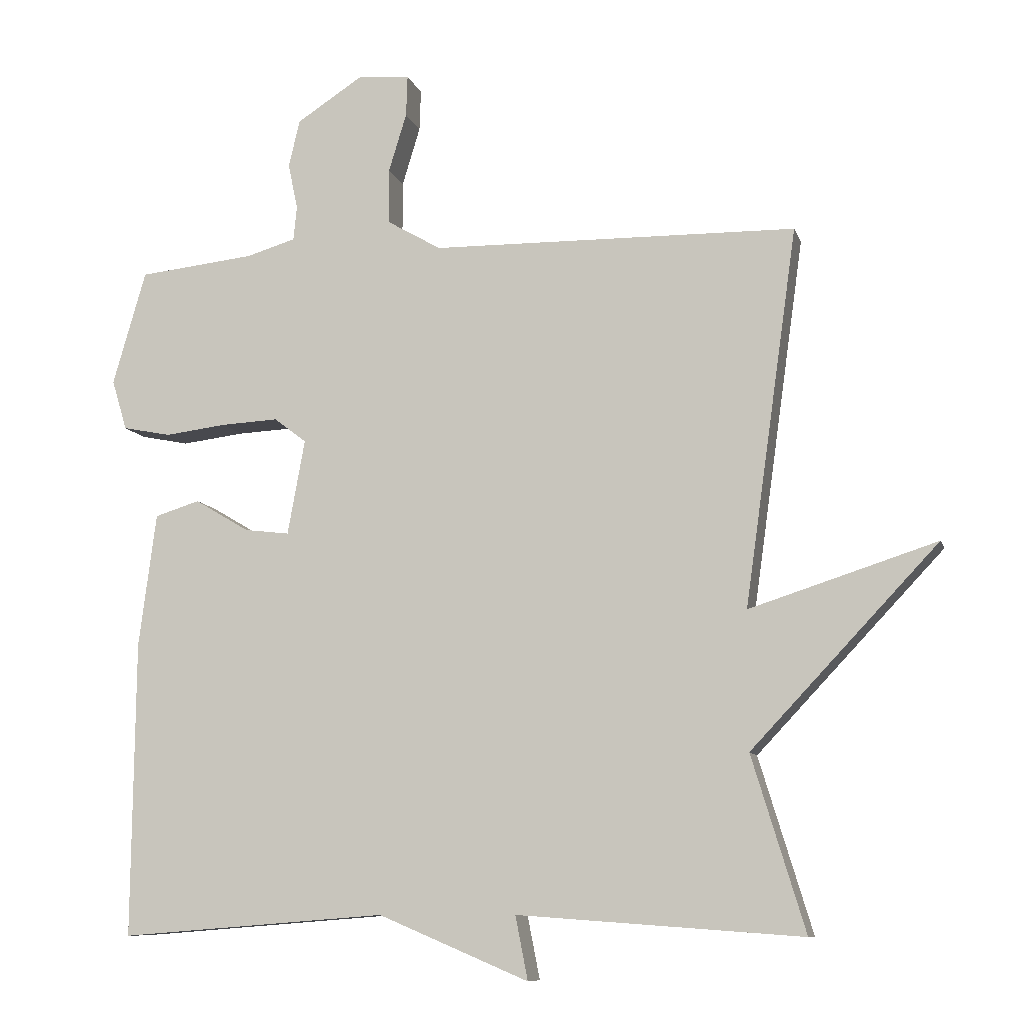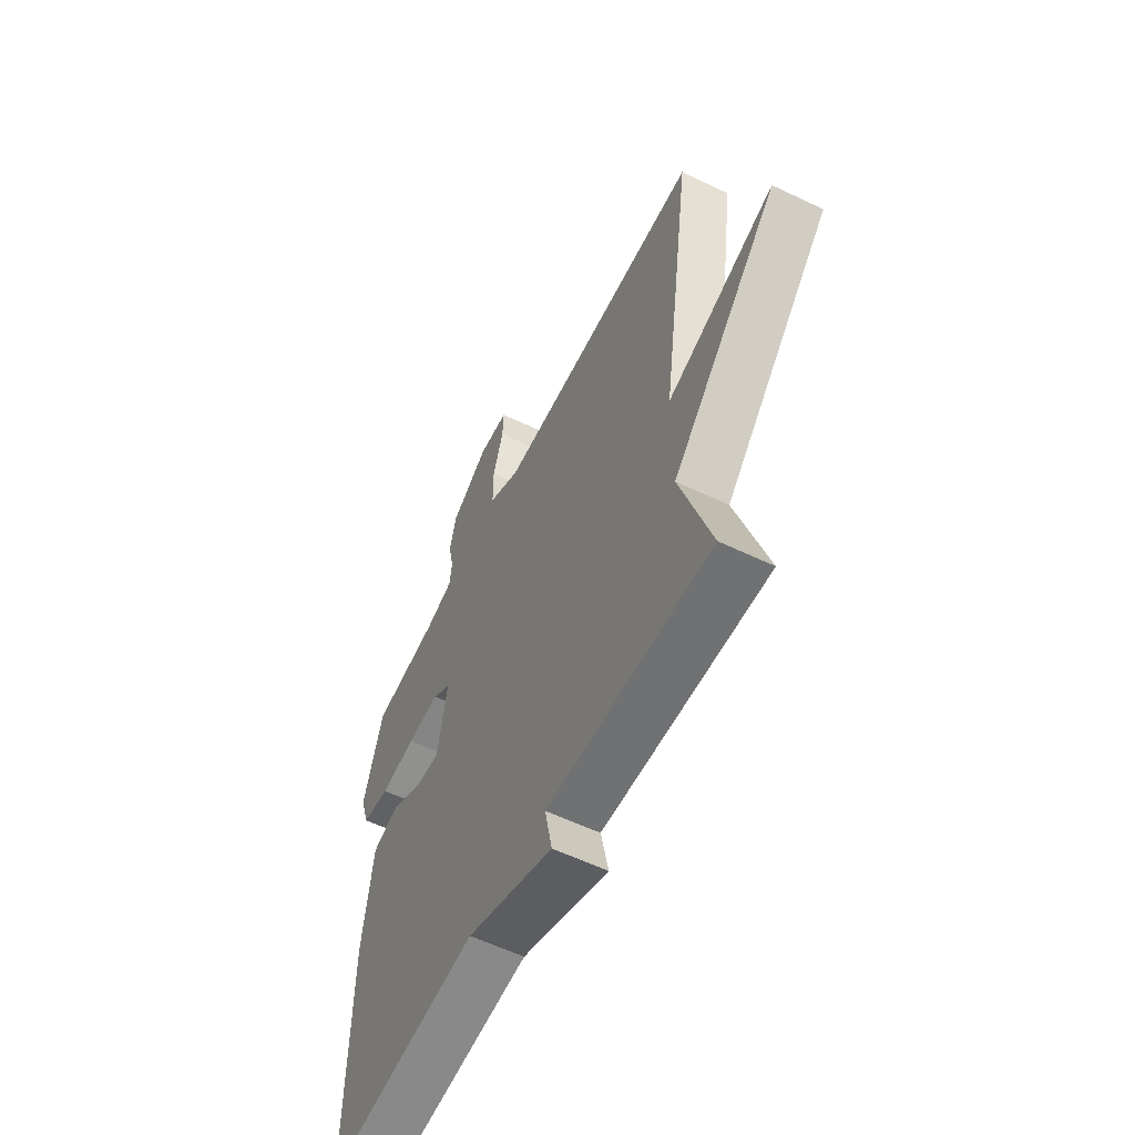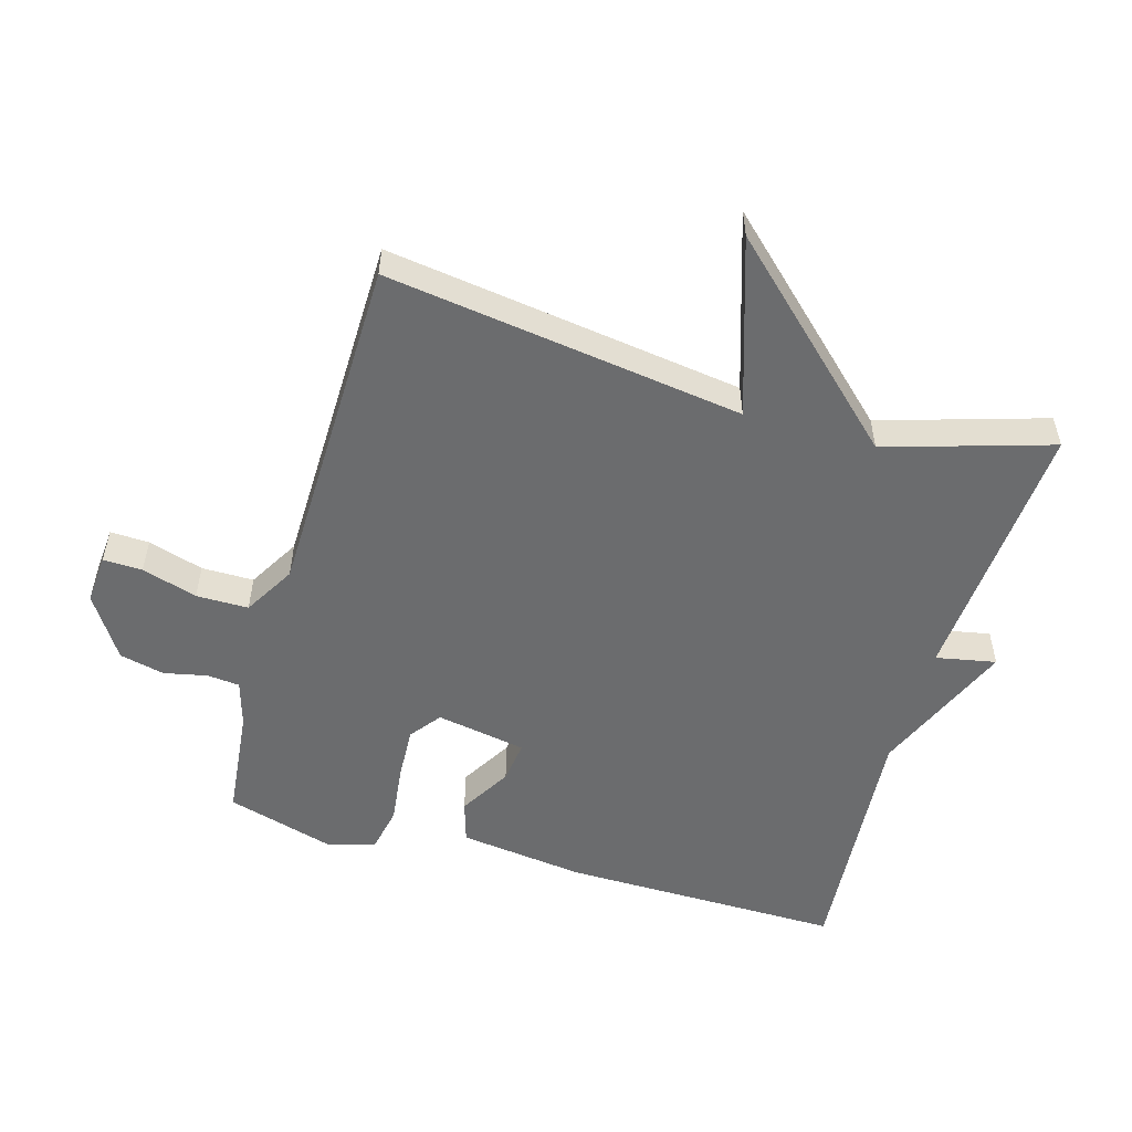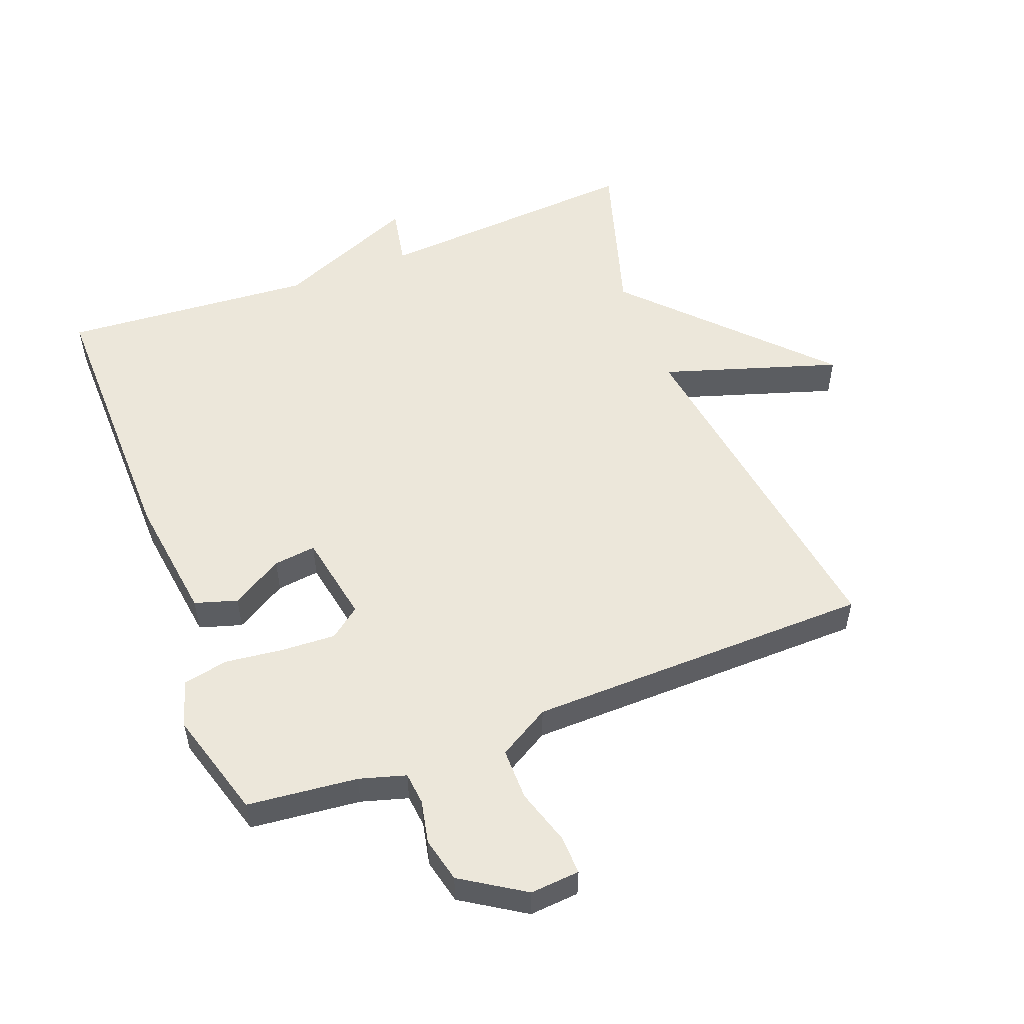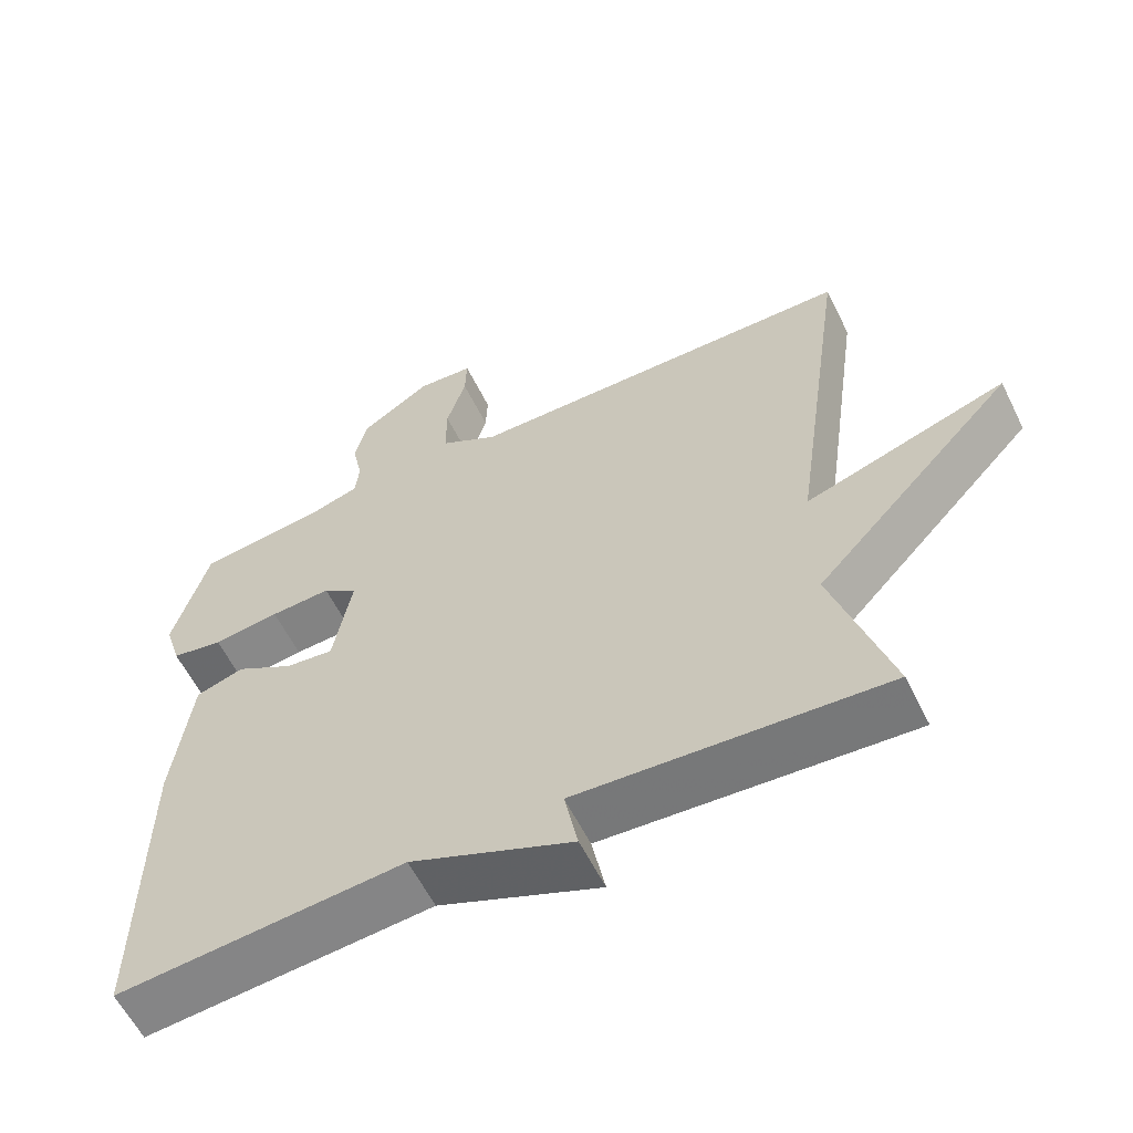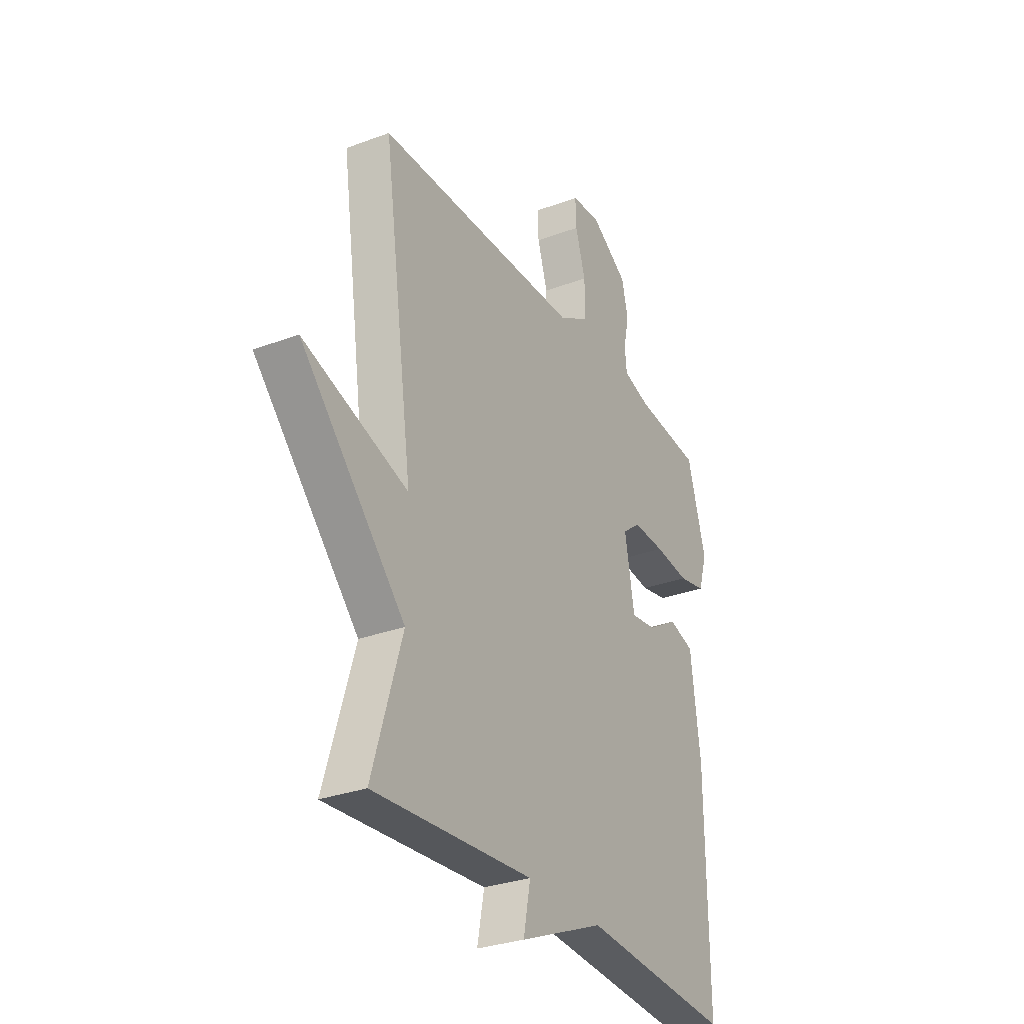
<metadata>
{"format":"obj","ext":"obj","renderer":"f3d","projection":"perspective","resolution":1024,"background":"white","views":[{"elev":-9.5,"azim":14.6,"up":"+Z"},{"elev":-59.1,"azim":63.8,"up":"+Z"},{"elev":-53.6,"azim":73.9,"up":"+Y"},{"elev":53.3,"azim":-21.1,"up":"+Y"},{"elev":-59.6,"azim":26.3,"up":"+Z"},{"elev":-30.3,"azim":118.5,"up":"+Z"}]}
</metadata>
<code>
v -0.5 0.07 -0.5
v -0.496 0.07 -0.071
v -0.471 0.07 0.123
v -0.406 0.07 0.143
v -0.327 0.07 0.096
v -0.262 0.07 0.088
v -0.237 0.07 0.226
v -0.284 0.07 0.262
v -0.366 0.07 0.258
v -0.456 0.07 0.247
v -0.526 0.07 0.261
v -0.548 0.07 0.334
v -0.5 0.07 0.5
v -0.331 0.07 0.518
v -0.26 0.07 0.539
v -0.255 0.07 0.589
v -0.269 0.07 0.655
v -0.253 0.07 0.724
v -0.157 0.07 0.786
v -0.081 0.07 0.78
v -0.083 0.07 0.72
v -0.109 0.07 0.635
v -0.109 0.07 0.555
v -0.03 0.07 0.509
v 0.5 0.07 0.5
v 0.423 0.07 -0.047
v 0.694 0.07 0.04
v 0.423 0.07 -0.247
v 0.5 0.07 -0.5
v 0.087 0.07 -0.47
v 0.105 0.07 -0.562
v -0.113 0.07 -0.47
v -0.5 0 -0.5
v -0.496 0 -0.071
v -0.471 0 0.123
v -0.406 0 0.143
v -0.327 0 0.096
v -0.262 0 0.088
v -0.237 0 0.226
v -0.284 0 0.262
v -0.366 0 0.258
v -0.456 0 0.247
v -0.526 0 0.261
v -0.548 0 0.334
v -0.5 0 0.5
v -0.331 0 0.518
v -0.26 0 0.539
v -0.255 0 0.589
v -0.269 0 0.655
v -0.253 0 0.724
v -0.157 0 0.786
v -0.081 0 0.78
v -0.083 0 0.72
v -0.109 0 0.635
v -0.109 0 0.555
v -0.03 0 0.509
v 0.5 0 0.5
v 0.423 0 -0.047
v 0.694 0 0.04
v 0.423 0 -0.247
v 0.5 0 -0.5
v 0.087 0 -0.47
v 0.105 0 -0.562
v -0.113 0 -0.47
f 30 31 32
f 28 29 30
f 28 30 32
f 27 28 32
f 26 27 32
f 26 32 1
f 25 26 1
f 24 25 1
f 20 21 22
f 19 20 22
f 18 19 22
f 17 18 22
f 16 17 22
f 15 16 22 23
f 14 15 23 24
f 13 14 24
f 12 13 24
f 11 12 24
f 10 11 24
f 9 10 24
f 3 4 5
f 2 3 5
f 1 2 5
f 1 5 6
f 24 1 6
f 8 9 24
f 7 8 24
f 6 7 24
f 64 63 62
f 62 61 60
f 64 62 60
f 64 60 59
f 64 59 58
f 33 64 58
f 33 58 57
f 33 57 56
f 54 53 52
f 54 52 51
f 54 51 50
f 54 50 49
f 54 49 48
f 55 54 48 47
f 56 55 47 46
f 56 46 45
f 56 45 44
f 56 44 43
f 56 43 42
f 56 42 41
f 37 36 35
f 37 35 34
f 37 34 33
f 38 37 33
f 38 33 56
f 56 41 40
f 56 40 39
f 56 39 38
f 1 33 34 2
f 2 34 35 3
f 3 35 36 4
f 4 36 37 5
f 5 37 38 6
f 6 38 39 7
f 7 39 40 8
f 8 40 41 9
f 9 41 42 10
f 10 42 43 11
f 11 43 44 12
f 12 44 45 13
f 13 45 46 14
f 14 46 47 15
f 15 47 48 16
f 16 48 49 17
f 17 49 50 18
f 18 50 51 19
f 19 51 52 20
f 20 52 53 21
f 21 53 54 22
f 22 54 55 23
f 23 55 56 24
f 24 56 57 25
f 25 57 58 26
f 26 58 59 27
f 27 59 60 28
f 28 60 61 29
f 29 61 62 30
f 30 62 63 31
f 31 63 64 32
f 32 64 33 1

</code>
